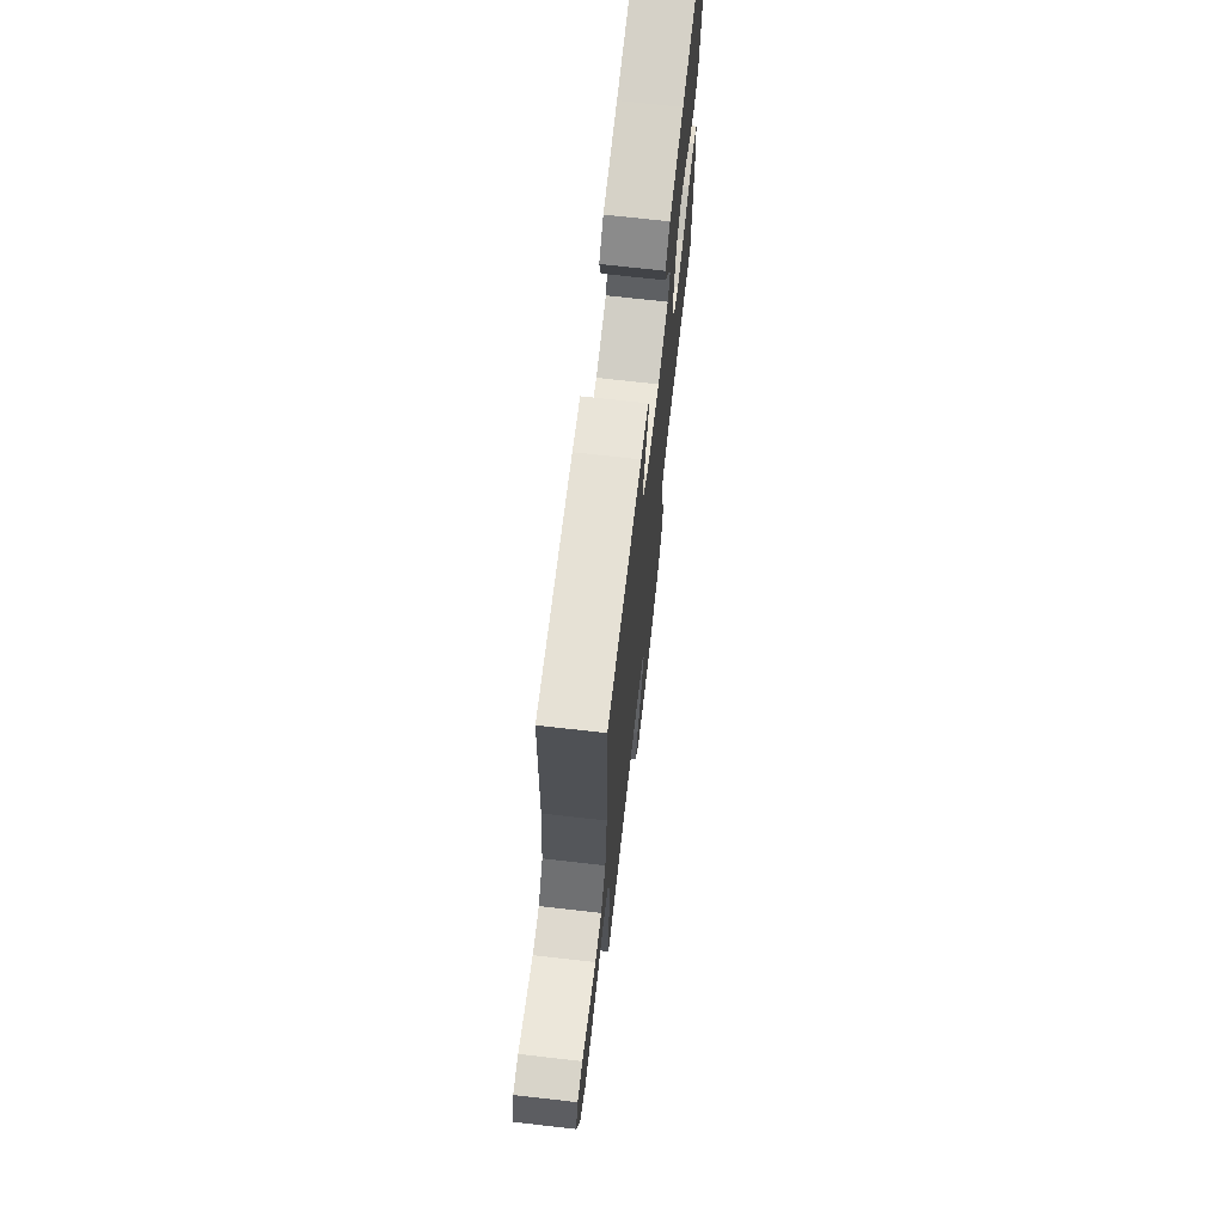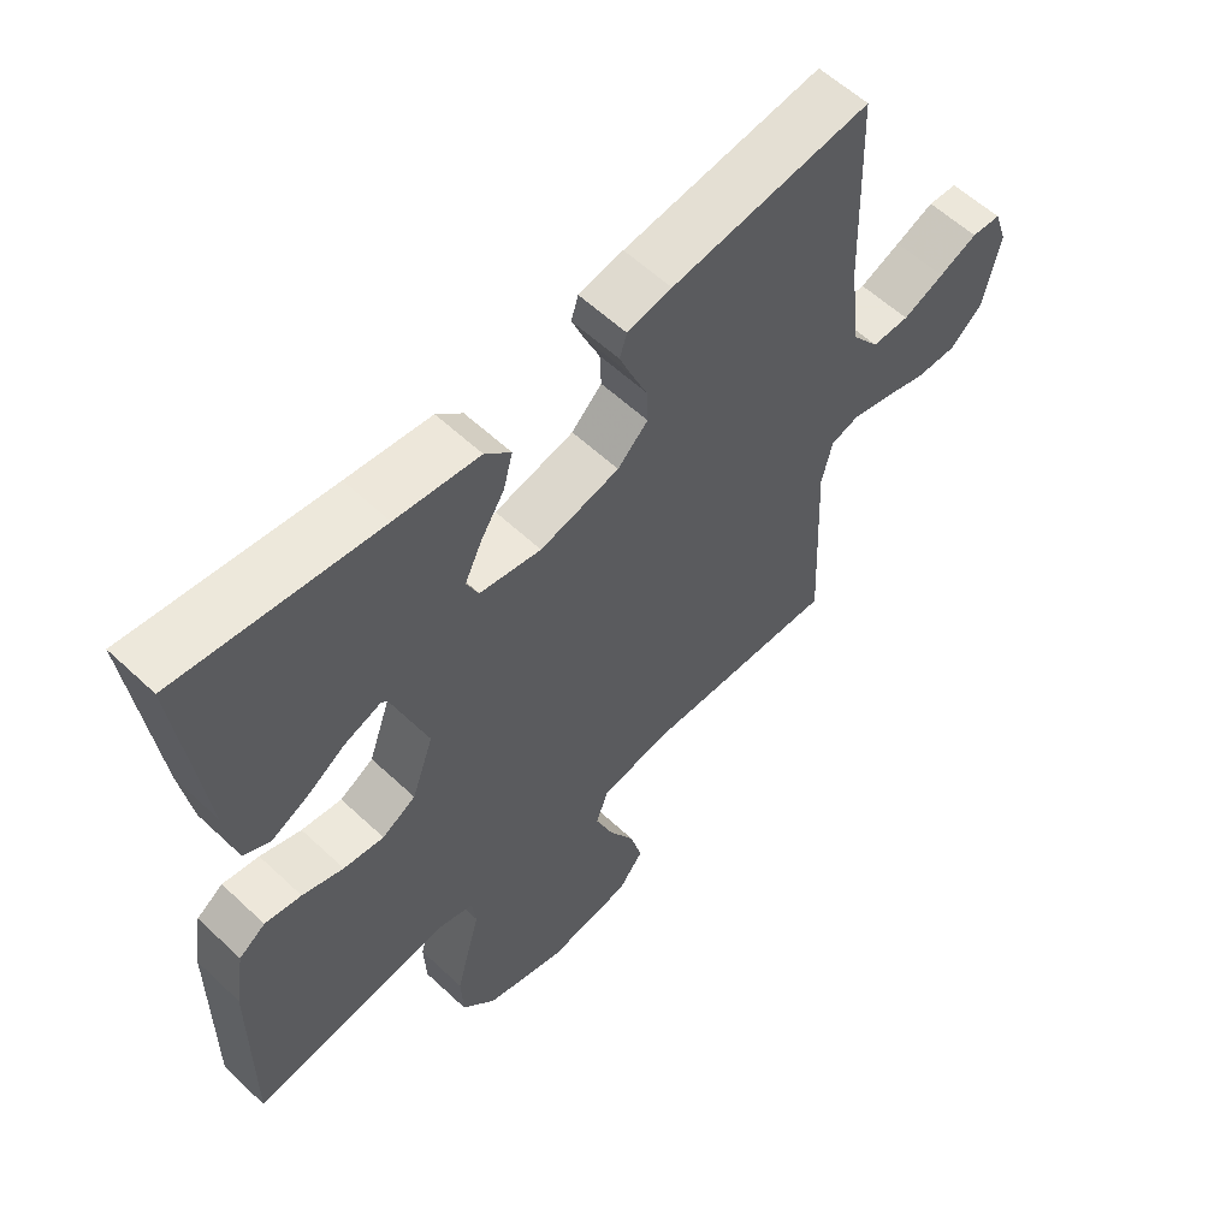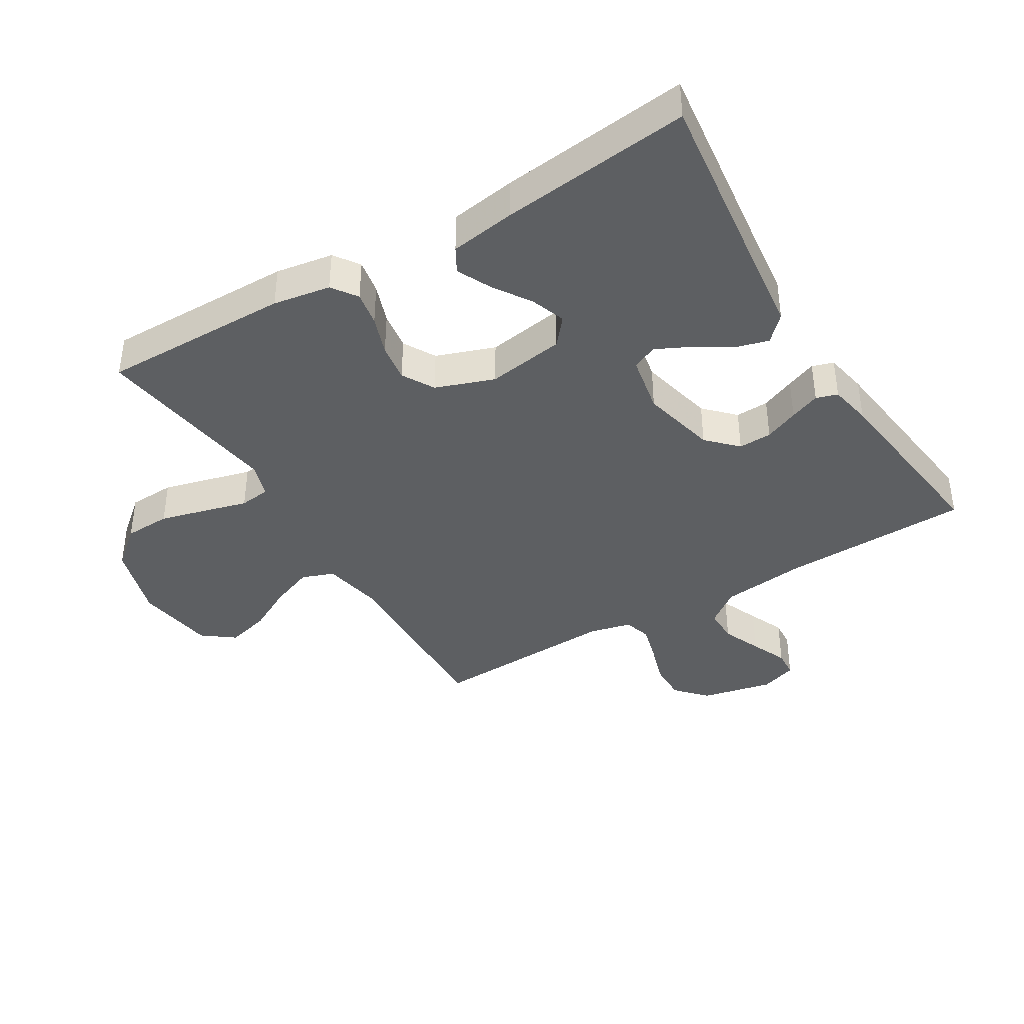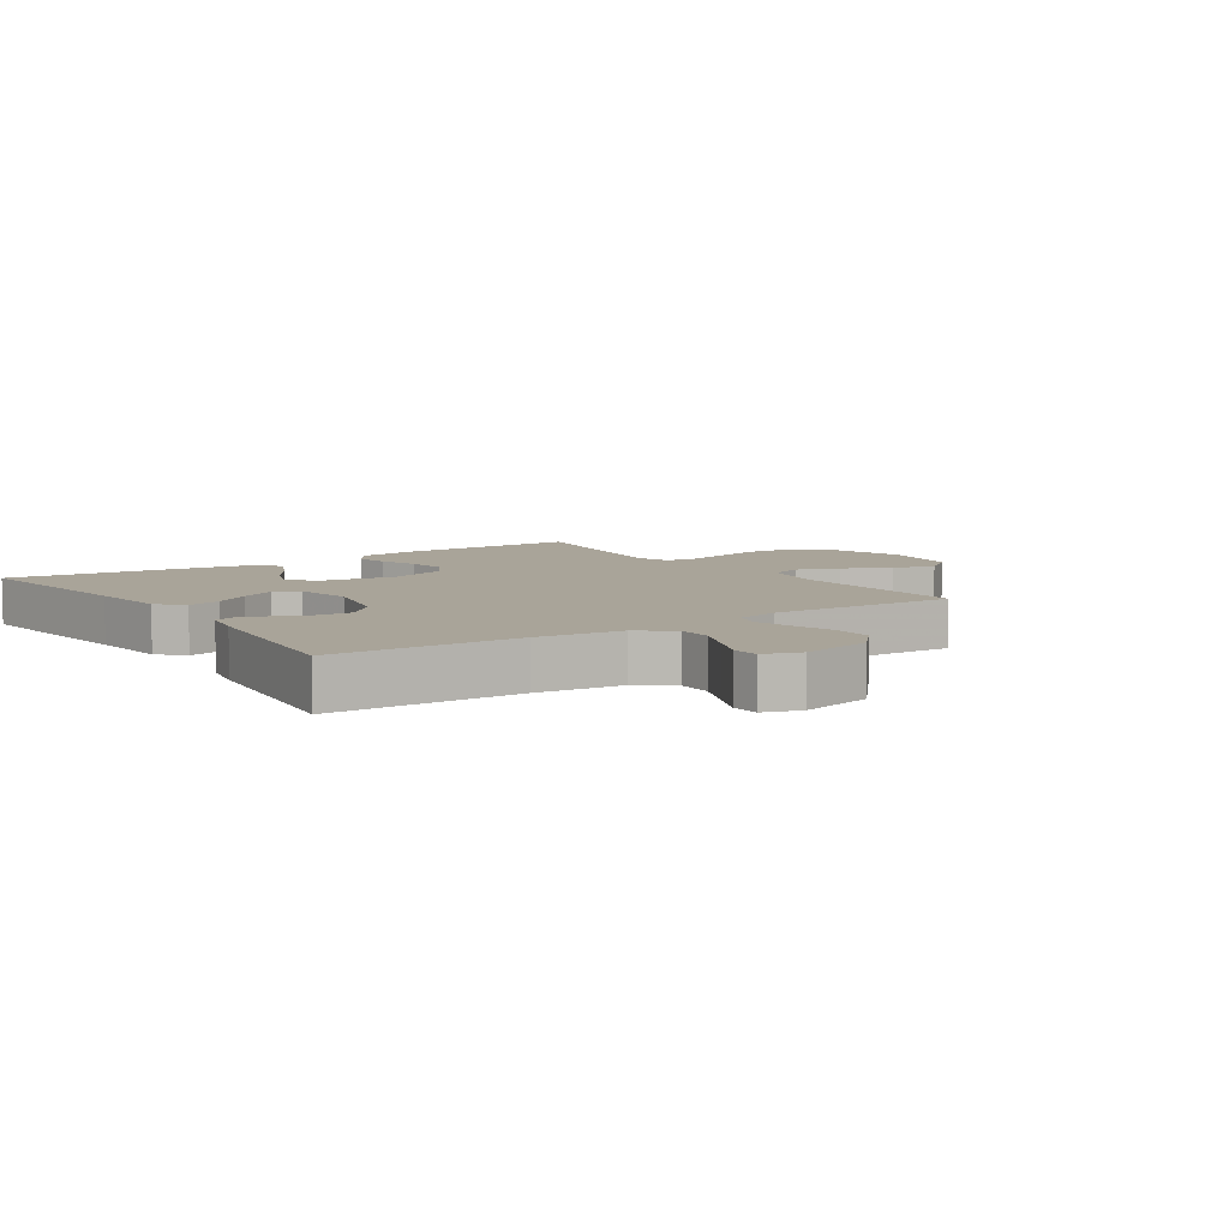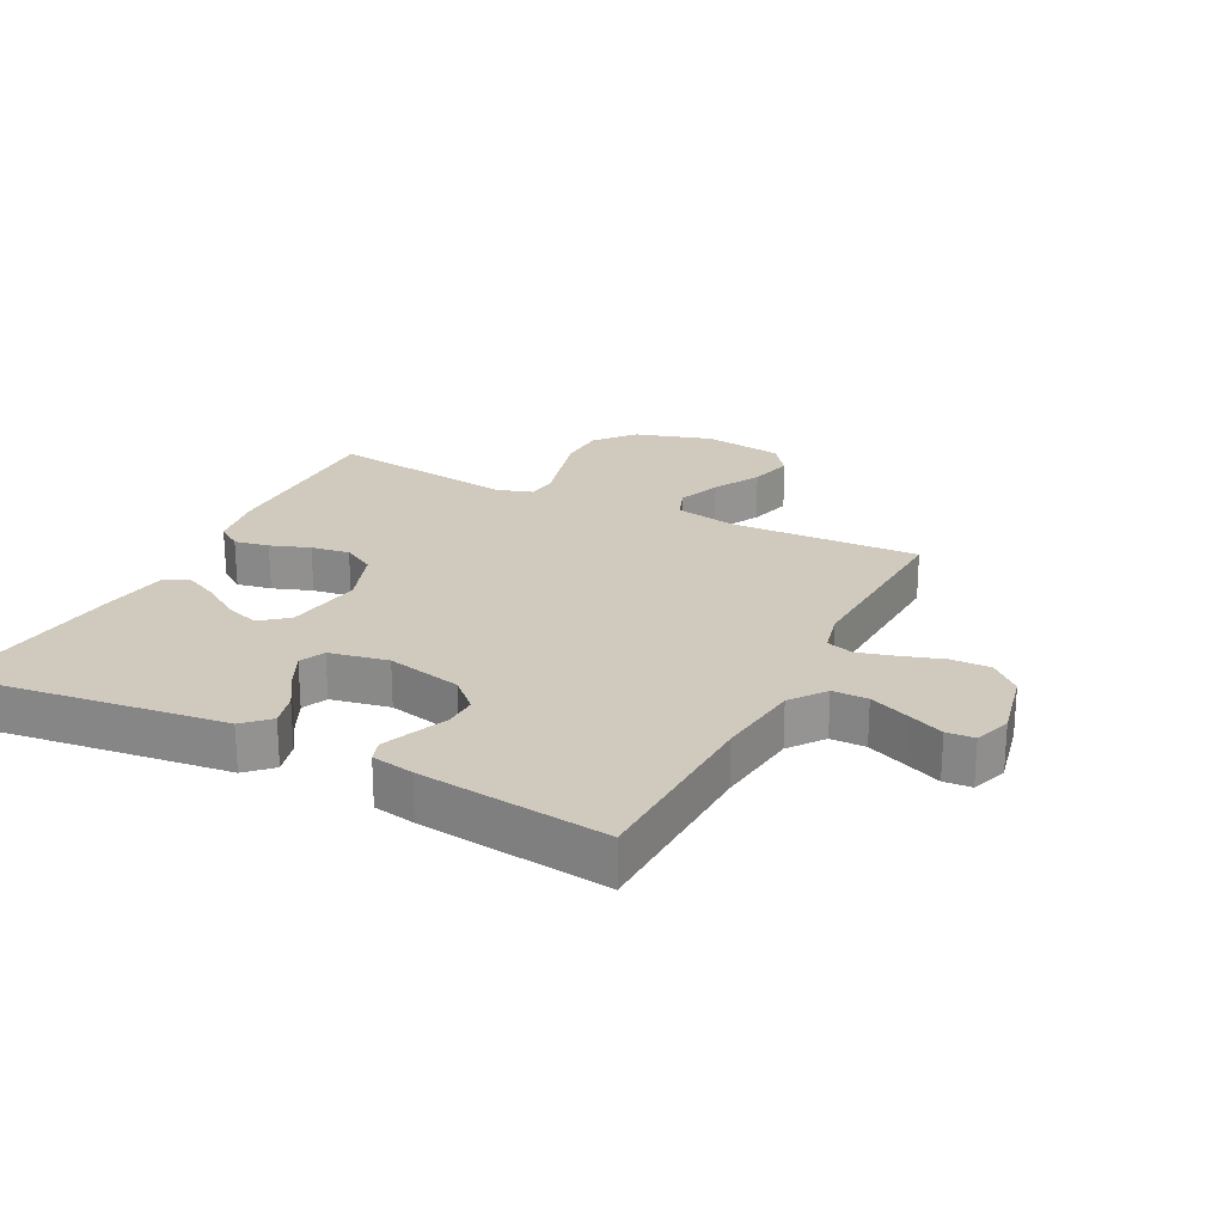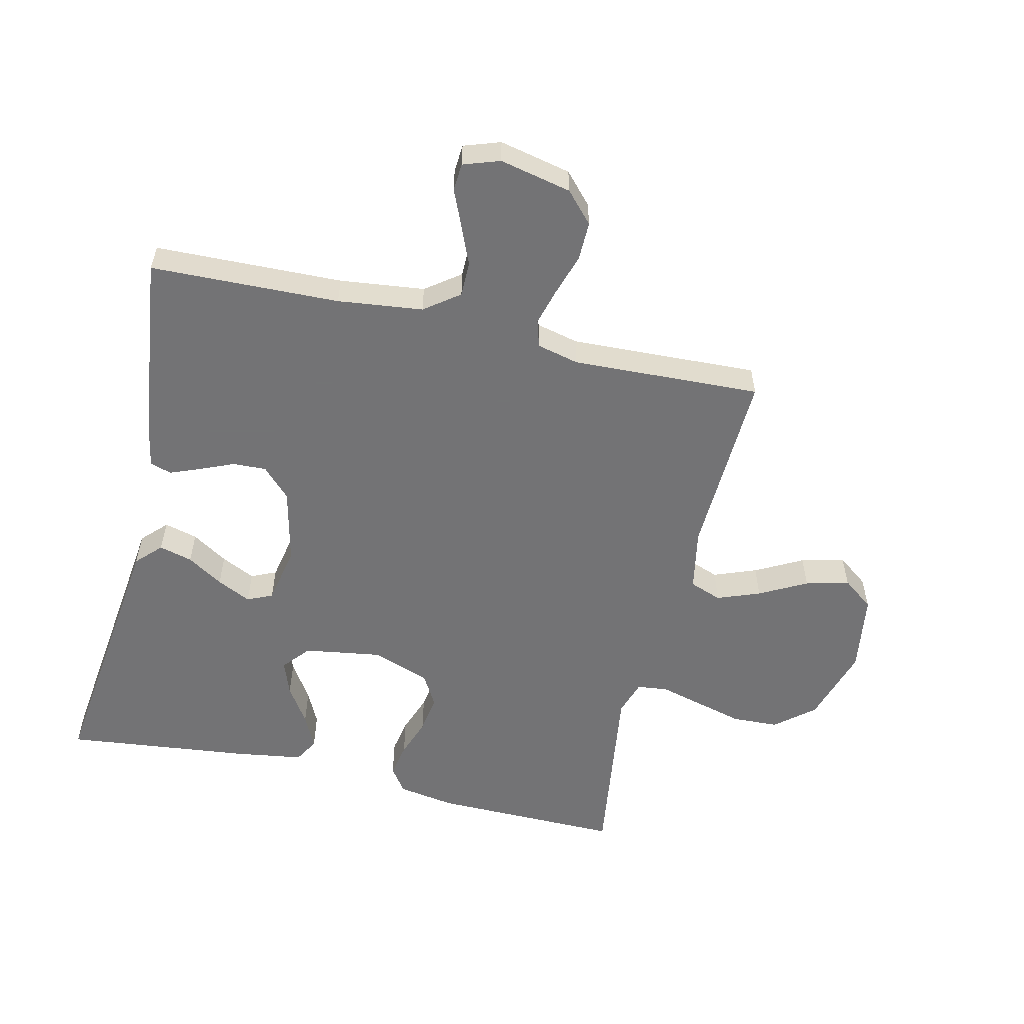
<metadata>
{"format":"obj","ext":"obj","renderer":"f3d","projection":"perspective","resolution":1024,"background":"white","views":[{"elev":71.4,"azim":96.5,"up":"+Z"},{"elev":58.6,"azim":-46.0,"up":"+Z"},{"elev":-39.5,"azim":-58.9,"up":"+Y"},{"elev":7.2,"azim":55.6,"up":"+Y"},{"elev":23.0,"azim":26.9,"up":"+Y"},{"elev":-56.0,"azim":76.8,"up":"+Y"}]}
</metadata>
<code>
v 0.5 0.07 0.5
v 0.509 0.07 0.2
v 0.525 0.07 0.065
v 0.566 0.07 0.01
v 0.622 0.07 0.01
v 0.684 0.07 0.036
v 0.742 0.07 0.061
v 0.786 0.07 0.058
v 0.806 0.07 0
v 0.781 0.07 -0.114
v 0.733 0.07 -0.158
v 0.671 0.07 -0.157
v 0.605 0.07 -0.136
v 0.546 0.07 -0.12
v 0.503 0.07 -0.133
v 0.487 0.07 -0.2
v 0.5 0.07 -0.5
v 0.2 0.07 -0.489
v 0.1 0.07 -0.508
v 0.081 0.07 -0.559
v 0.107 0.07 -0.627
v 0.147 0.07 -0.702
v 0.165 0.07 -0.771
v 0.127 0.07 -0.821
v 0 0.07 -0.84
v -0.122 0.07 -0.803
v -0.173 0.07 -0.742
v -0.176 0.07 -0.668
v -0.156 0.07 -0.592
v -0.138 0.07 -0.525
v -0.144 0.07 -0.476
v -0.2 0.07 -0.458
v -0.5 0.07 -0.5
v -0.497 0.07 -0.2
v -0.482 0.07 -0.109
v -0.442 0.07 -0.081
v -0.387 0.07 -0.091
v -0.325 0.07 -0.113
v -0.264 0.07 -0.122
v -0.213 0.07 -0.093
v -0.18 0.07 0
v -0.199 0.07 0.123
v -0.242 0.07 0.159
v -0.297 0.07 0.139
v -0.357 0.07 0.1
v -0.411 0.07 0.074
v -0.45 0.07 0.096
v -0.466 0.07 0.2
v -0.5 0.07 0.5
v -0.2 0.07 0.463
v -0.074 0.07 0.448
v -0.035 0.07 0.41
v -0.049 0.07 0.357
v -0.085 0.07 0.3
v -0.111 0.07 0.246
v -0.093 0.07 0.206
v 0 0.07 0.188
v 0.12 0.07 0.216
v 0.166 0.07 0.261
v 0.164 0.07 0.314
v 0.141 0.07 0.368
v 0.122 0.07 0.416
v 0.133 0.07 0.45
v 0.2 0.07 0.463
v 0.5 0 0.5
v 0.509 0 0.2
v 0.525 0 0.065
v 0.566 0 0.01
v 0.622 0 0.01
v 0.684 0 0.036
v 0.742 0 0.061
v 0.786 0 0.058
v 0.806 0 0
v 0.781 0 -0.114
v 0.733 0 -0.158
v 0.671 0 -0.157
v 0.605 0 -0.136
v 0.546 0 -0.12
v 0.503 0 -0.133
v 0.487 0 -0.2
v 0.5 0 -0.5
v 0.2 0 -0.489
v 0.1 0 -0.508
v 0.081 0 -0.559
v 0.107 0 -0.627
v 0.147 0 -0.702
v 0.165 0 -0.771
v 0.127 0 -0.821
v 0 0 -0.84
v -0.122 0 -0.803
v -0.173 0 -0.742
v -0.176 0 -0.668
v -0.156 0 -0.592
v -0.138 0 -0.525
v -0.144 0 -0.476
v -0.2 0 -0.458
v -0.5 0 -0.5
v -0.497 0 -0.2
v -0.482 0 -0.109
v -0.442 0 -0.081
v -0.387 0 -0.091
v -0.325 0 -0.113
v -0.264 0 -0.122
v -0.213 0 -0.093
v -0.18 0 0
v -0.199 0 0.123
v -0.242 0 0.159
v -0.297 0 0.139
v -0.357 0 0.1
v -0.411 0 0.074
v -0.45 0 0.096
v -0.466 0 0.2
v -0.5 0 0.5
v -0.2 0 0.463
v -0.074 0 0.448
v -0.035 0 0.41
v -0.049 0 0.357
v -0.085 0 0.3
v -0.111 0 0.246
v -0.093 0 0.206
v 0 0 0.188
v 0.12 0 0.216
v 0.166 0 0.261
v 0.164 0 0.314
v 0.141 0 0.368
v 0.122 0 0.416
v 0.133 0 0.45
v 0.2 0 0.463
f 63 64 1 2
f 60 61 62 63
f 60 63 2 3
f 59 60 3 4
f 58 59 4
f 57 58 4
f 56 57 4
f 51 52 53 54
f 50 51 54 55
f 49 50 55
f 48 49 55 56
f 44 45 46 47
f 43 44 47 48
f 35 36 37 38
f 35 38 39
f 32 33 34 35
f 31 32 35 39
f 27 28 29 30
f 25 26 27 30
f 25 30 31
f 21 22 23 24
f 20 21 24 25
f 16 17 18
f 15 16 18 19
f 10 11 12 13
f 10 13 14
f 9 10 14
f 6 7 8 9
f 5 6 9 14
f 4 5 14 15
f 43 48 56
f 42 43 56 4
f 41 42 4 15
f 40 41 15 19
f 39 40 19 20
f 20 25 31 39
f 66 65 128 127
f 127 126 125 124
f 67 66 127 124
f 68 67 124 123
f 68 123 122
f 68 122 121
f 68 121 120
f 118 117 116 115
f 119 118 115 114
f 119 114 113
f 120 119 113 112
f 111 110 109 108
f 112 111 108 107
f 102 101 100 99
f 103 102 99
f 99 98 97 96
f 103 99 96 95
f 94 93 92 91
f 94 91 90 89
f 95 94 89
f 88 87 86 85
f 89 88 85 84
f 82 81 80
f 83 82 80 79
f 77 76 75 74
f 78 77 74
f 78 74 73
f 73 72 71 70
f 78 73 70 69
f 79 78 69 68
f 120 112 107
f 68 120 107 106
f 79 68 106 105
f 83 79 105 104
f 84 83 104 103
f 103 95 89 84
f 1 65 66 2
f 2 66 67 3
f 3 67 68 4
f 4 68 69 5
f 5 69 70 6
f 6 70 71 7
f 7 71 72 8
f 8 72 73 9
f 9 73 74 10
f 10 74 75 11
f 11 75 76 12
f 12 76 77 13
f 13 77 78 14
f 14 78 79 15
f 15 79 80 16
f 16 80 81 17
f 17 81 82 18
f 18 82 83 19
f 19 83 84 20
f 20 84 85 21
f 21 85 86 22
f 22 86 87 23
f 23 87 88 24
f 24 88 89 25
f 25 89 90 26
f 26 90 91 27
f 27 91 92 28
f 28 92 93 29
f 29 93 94 30
f 30 94 95 31
f 31 95 96 32
f 32 96 97 33
f 33 97 98 34
f 34 98 99 35
f 35 99 100 36
f 36 100 101 37
f 37 101 102 38
f 38 102 103 39
f 39 103 104 40
f 40 104 105 41
f 41 105 106 42
f 42 106 107 43
f 43 107 108 44
f 44 108 109 45
f 45 109 110 46
f 46 110 111 47
f 47 111 112 48
f 48 112 113 49
f 49 113 114 50
f 50 114 115 51
f 51 115 116 52
f 52 116 117 53
f 53 117 118 54
f 54 118 119 55
f 55 119 120 56
f 56 120 121 57
f 57 121 122 58
f 58 122 123 59
f 59 123 124 60
f 60 124 125 61
f 61 125 126 62
f 62 126 127 63
f 63 127 128 64
f 64 128 65 1

</code>
